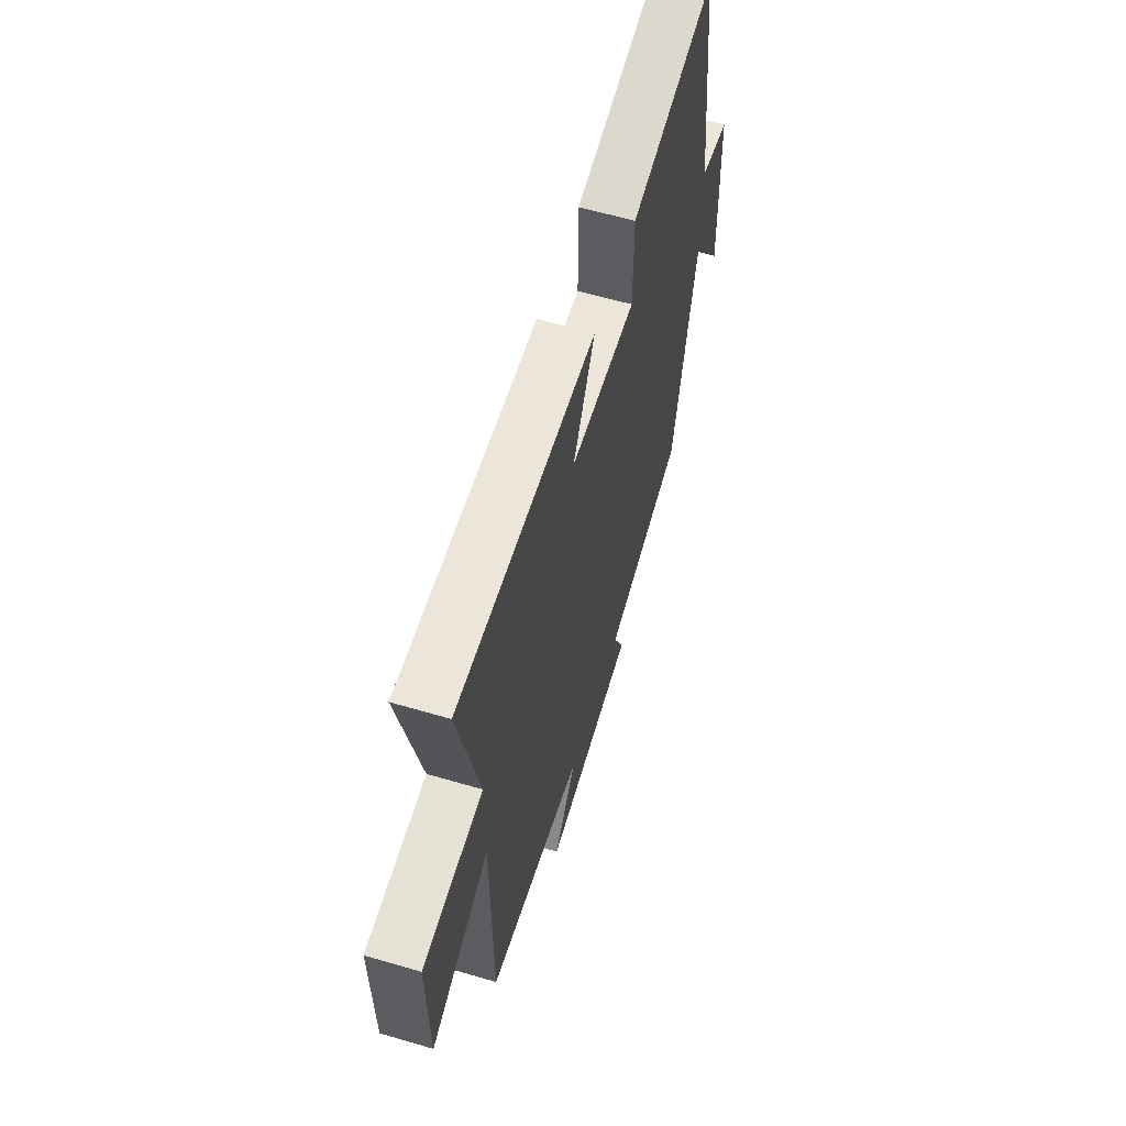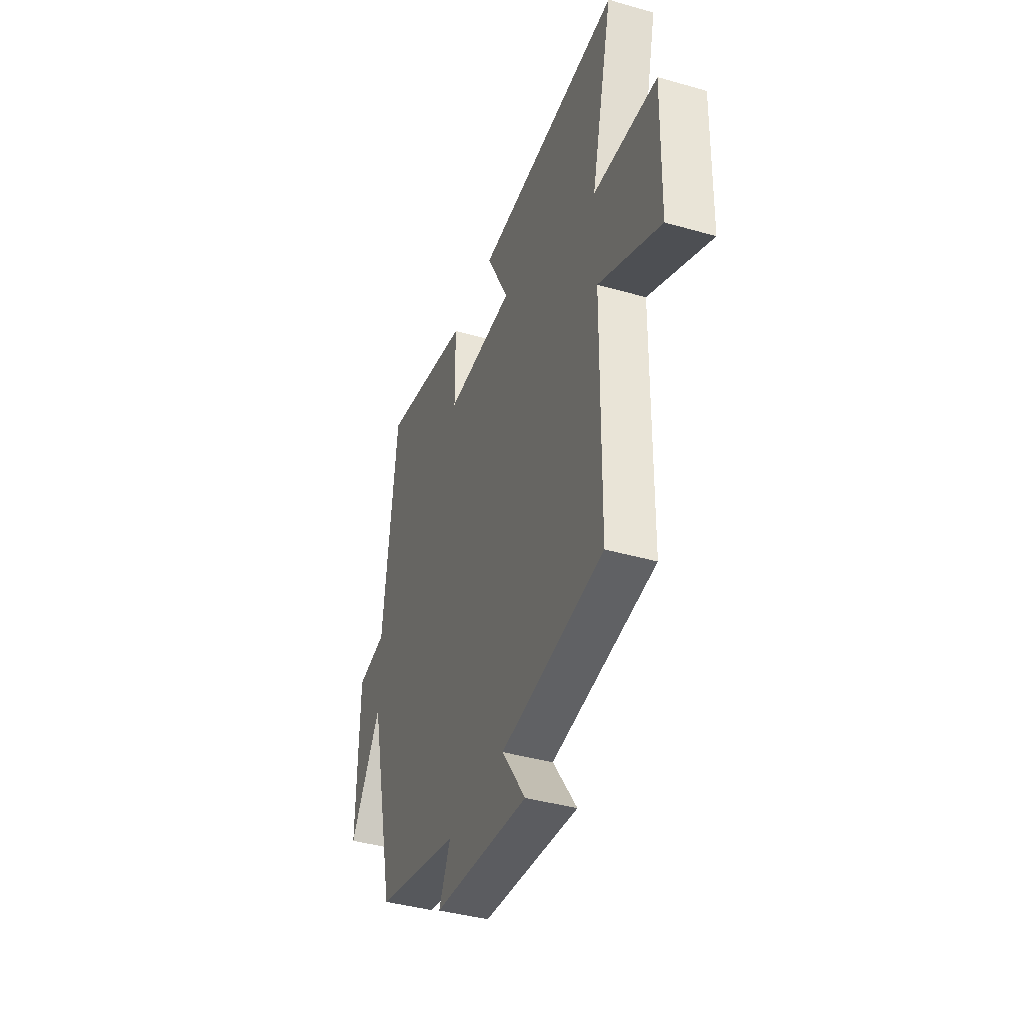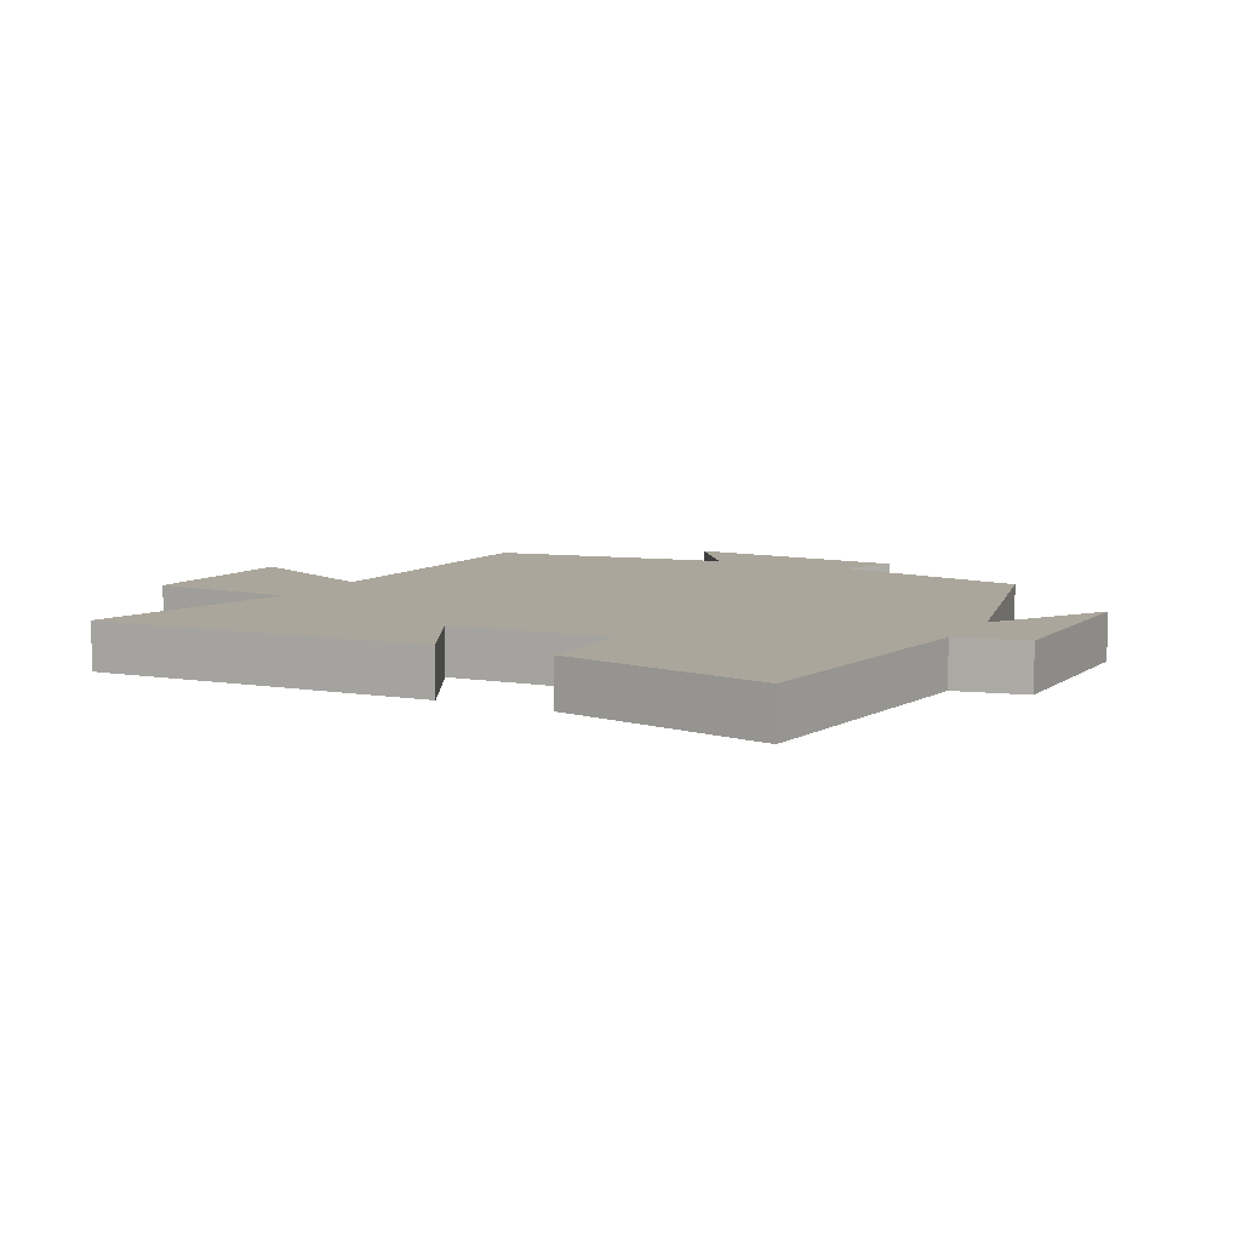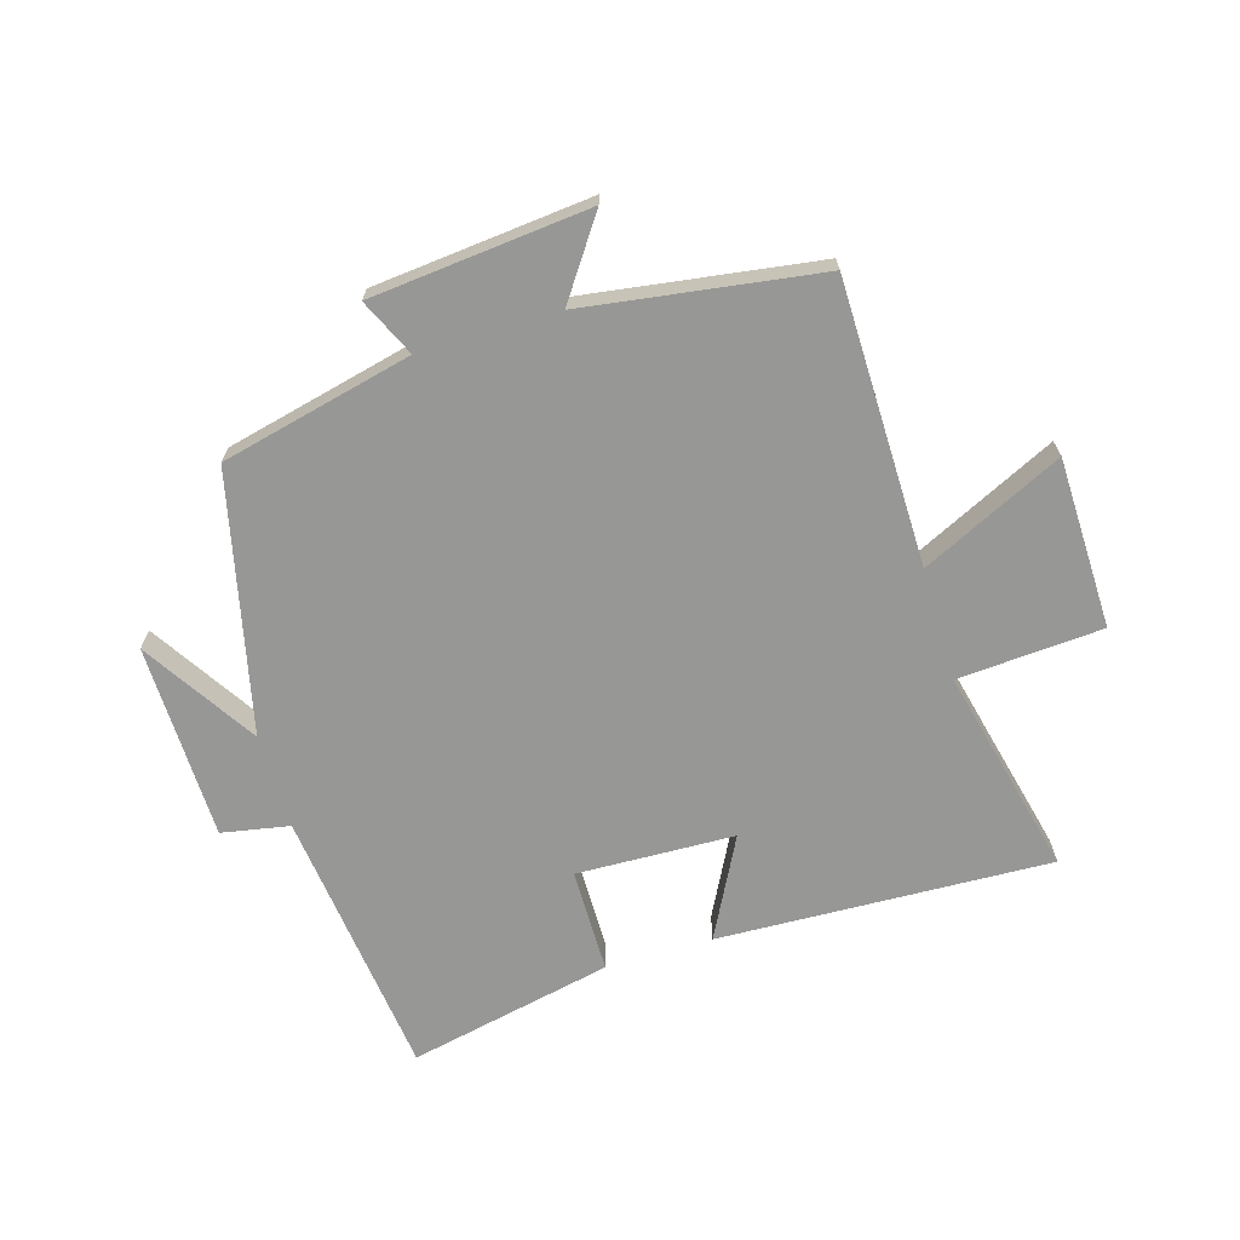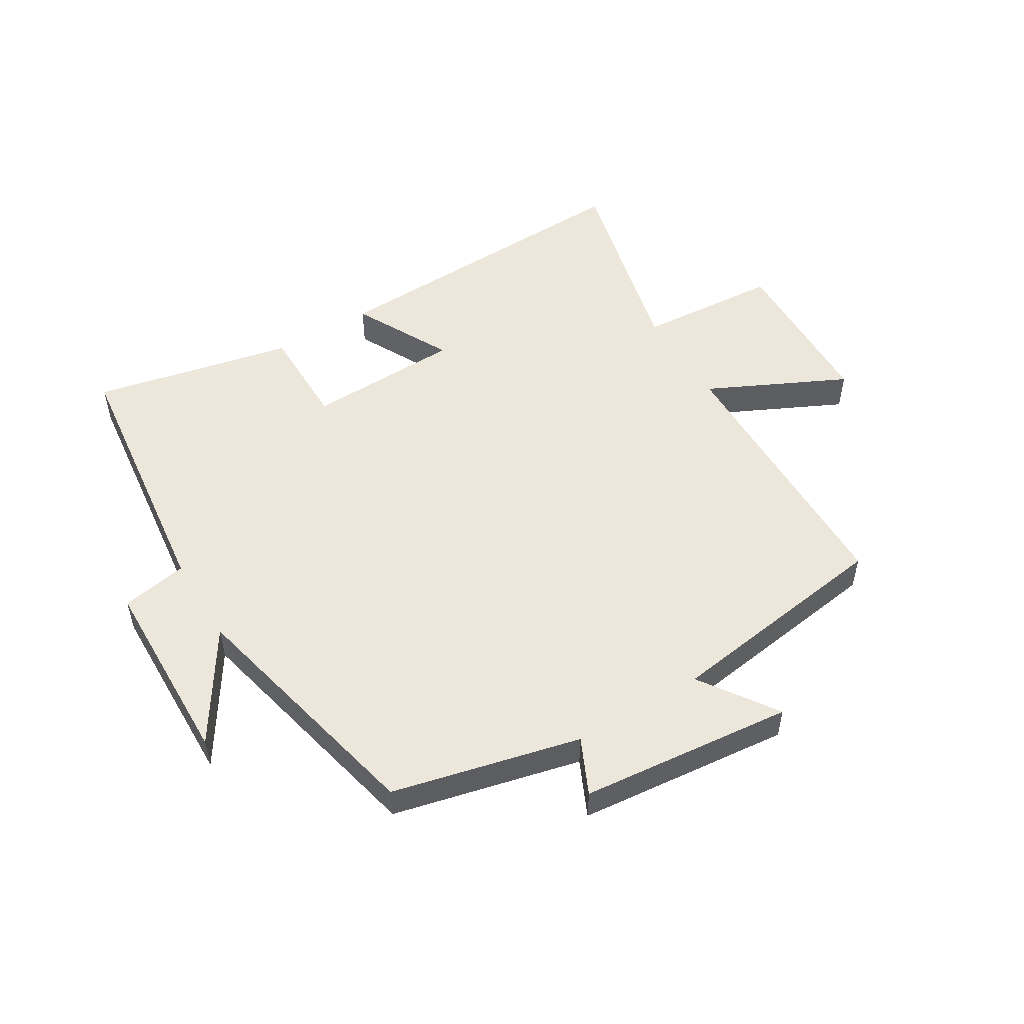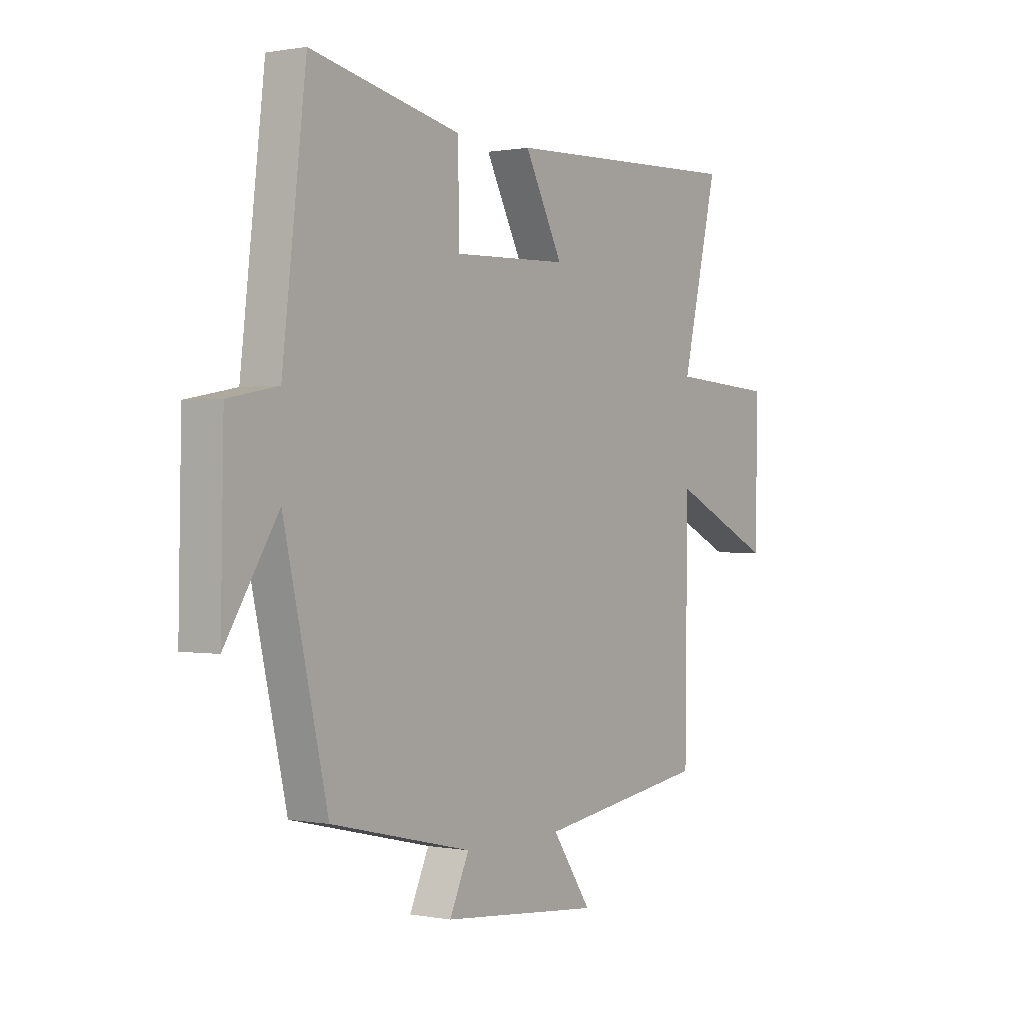
<metadata>
{"format":"obj","ext":"obj","renderer":"f3d","projection":"perspective","resolution":1024,"background":"white","views":[{"elev":59.8,"azim":-73.2,"up":"+Z"},{"elev":-40.3,"azim":-109.4,"up":"+Z"},{"elev":8.0,"azim":27.3,"up":"+Y"},{"elev":-68.1,"azim":-163.4,"up":"+Y"},{"elev":52.1,"azim":148.9,"up":"+Y"},{"elev":0.5,"azim":124.9,"up":"+Z"}]}
</metadata>
<code>
v -0.579 0.07 0.52
v -0.048 0.07 0.5
v -0.131 0.07 0.341
v 0.121 0.07 0.333
v 0.122 0.07 0.5
v 0.449 0.07 0.57
v 0.5 0.07 0.136
v 0.608 0.07 0.116
v 0.614 0.07 -0.196
v 0.5 0.07 -0.016
v 0.405 0.07 -0.428
v 0.099 0.07 -0.5
v 0.141 0.07 -0.591
v -0.207 0.07 -0.625
v -0.121 0.07 -0.5
v -0.495 0.07 -0.446
v -0.5 0.07 0.007
v -0.725 0.07 -0.101
v -0.731 0.07 0.171
v -0.5 0.07 0.187
v -0.579 0 0.52
v -0.048 0 0.5
v -0.131 0 0.341
v 0.121 0 0.333
v 0.122 0 0.5
v 0.449 0 0.57
v 0.5 0 0.136
v 0.608 0 0.116
v 0.614 0 -0.196
v 0.5 0 -0.016
v 0.405 0 -0.428
v 0.099 0 -0.5
v 0.141 0 -0.591
v -0.207 0 -0.625
v -0.121 0 -0.5
v -0.495 0 -0.446
v -0.5 0 0.007
v -0.725 0 -0.101
v -0.731 0 0.171
v -0.5 0 0.187
f 17 18 19 20
f 15 16 17 20
f 15 20 1
f 12 13 14 15
f 12 15 1
f 11 12 1
f 10 11 1
f 7 8 9 10
f 6 7 10
f 5 6 10
f 4 5 10
f 3 4 10
f 3 10 1
f 1 2 3
f 40 39 38 37
f 40 37 36 35
f 21 40 35
f 35 34 33 32
f 21 35 32
f 21 32 31
f 21 31 30
f 30 29 28 27
f 30 27 26
f 30 26 25
f 30 25 24
f 30 24 23
f 21 30 23
f 23 22 21
f 1 21 22 2
f 2 22 23 3
f 3 23 24 4
f 4 24 25 5
f 5 25 26 6
f 6 26 27 7
f 7 27 28 8
f 8 28 29 9
f 9 29 30 10
f 10 30 31 11
f 11 31 32 12
f 12 32 33 13
f 13 33 34 14
f 14 34 35 15
f 15 35 36 16
f 16 36 37 17
f 17 37 38 18
f 18 38 39 19
f 19 39 40 20
f 20 40 21 1

</code>
